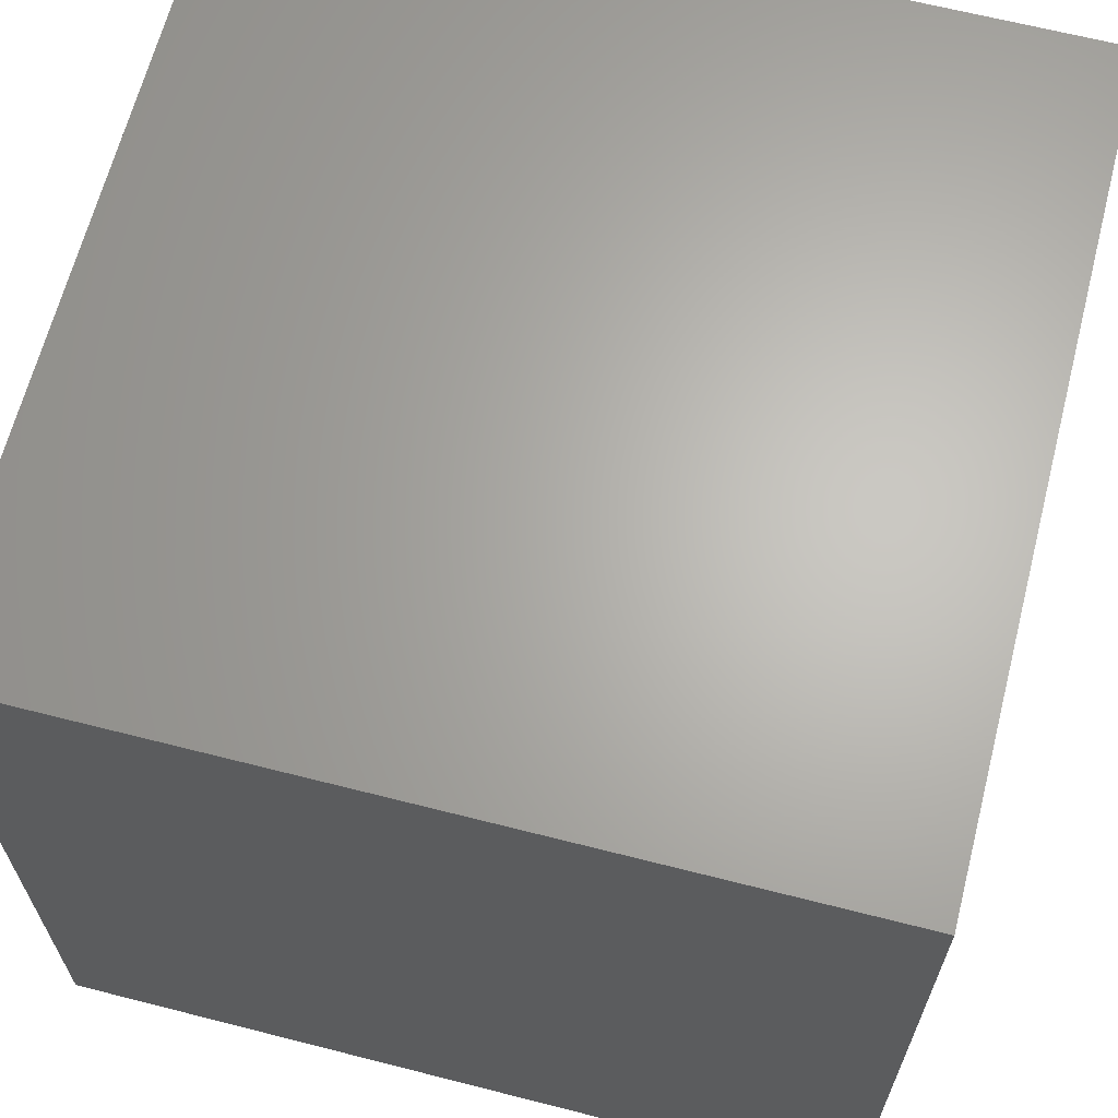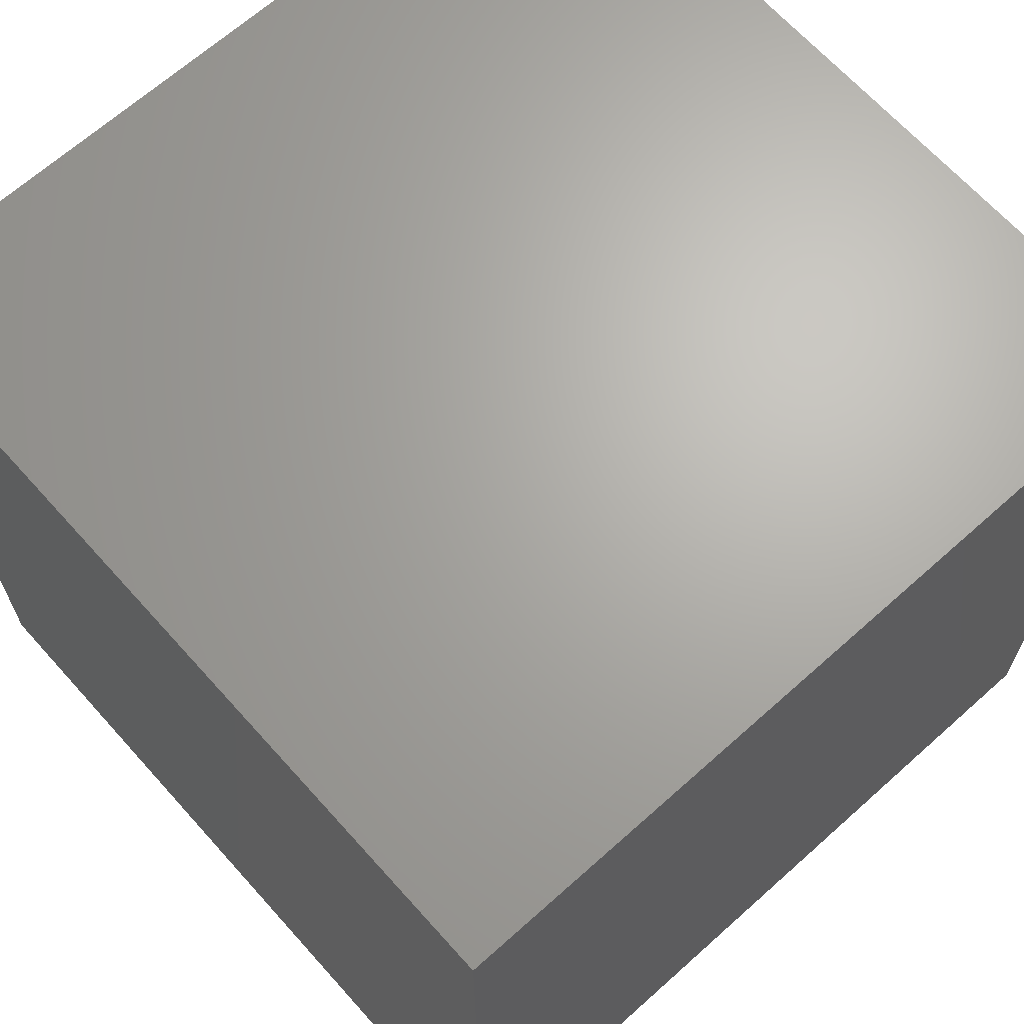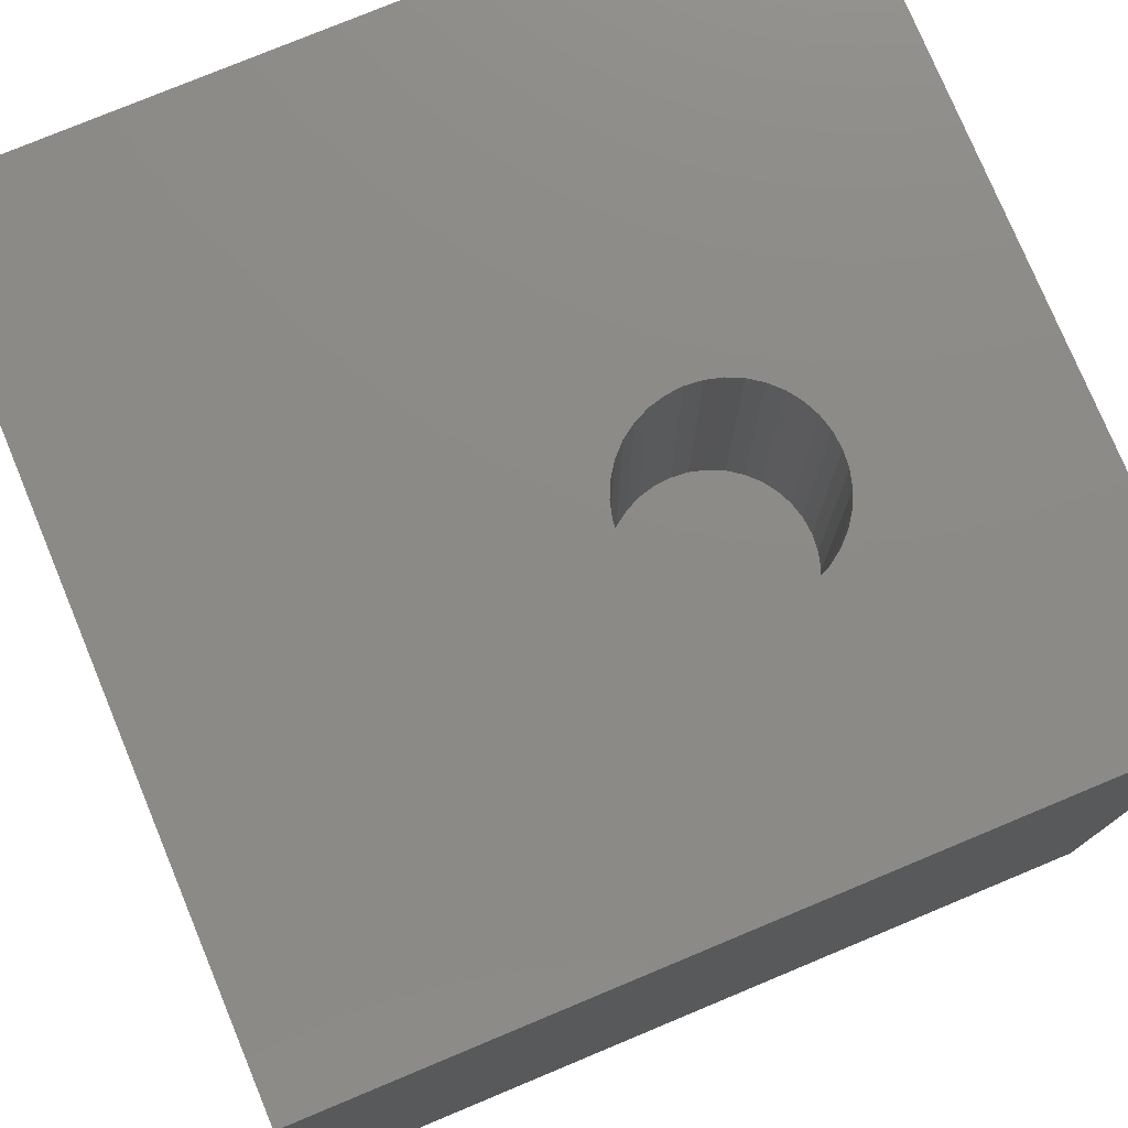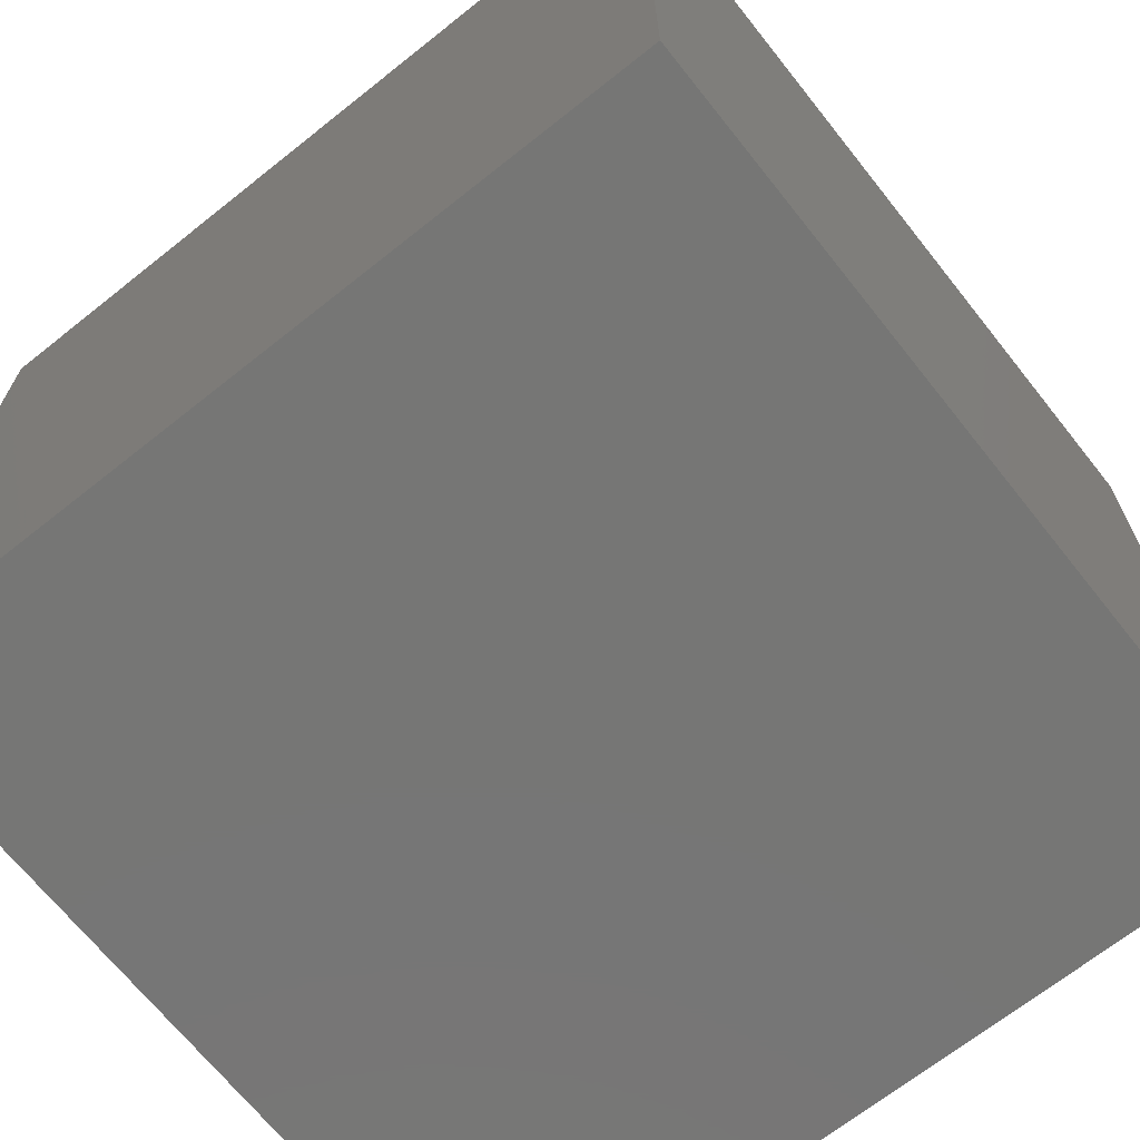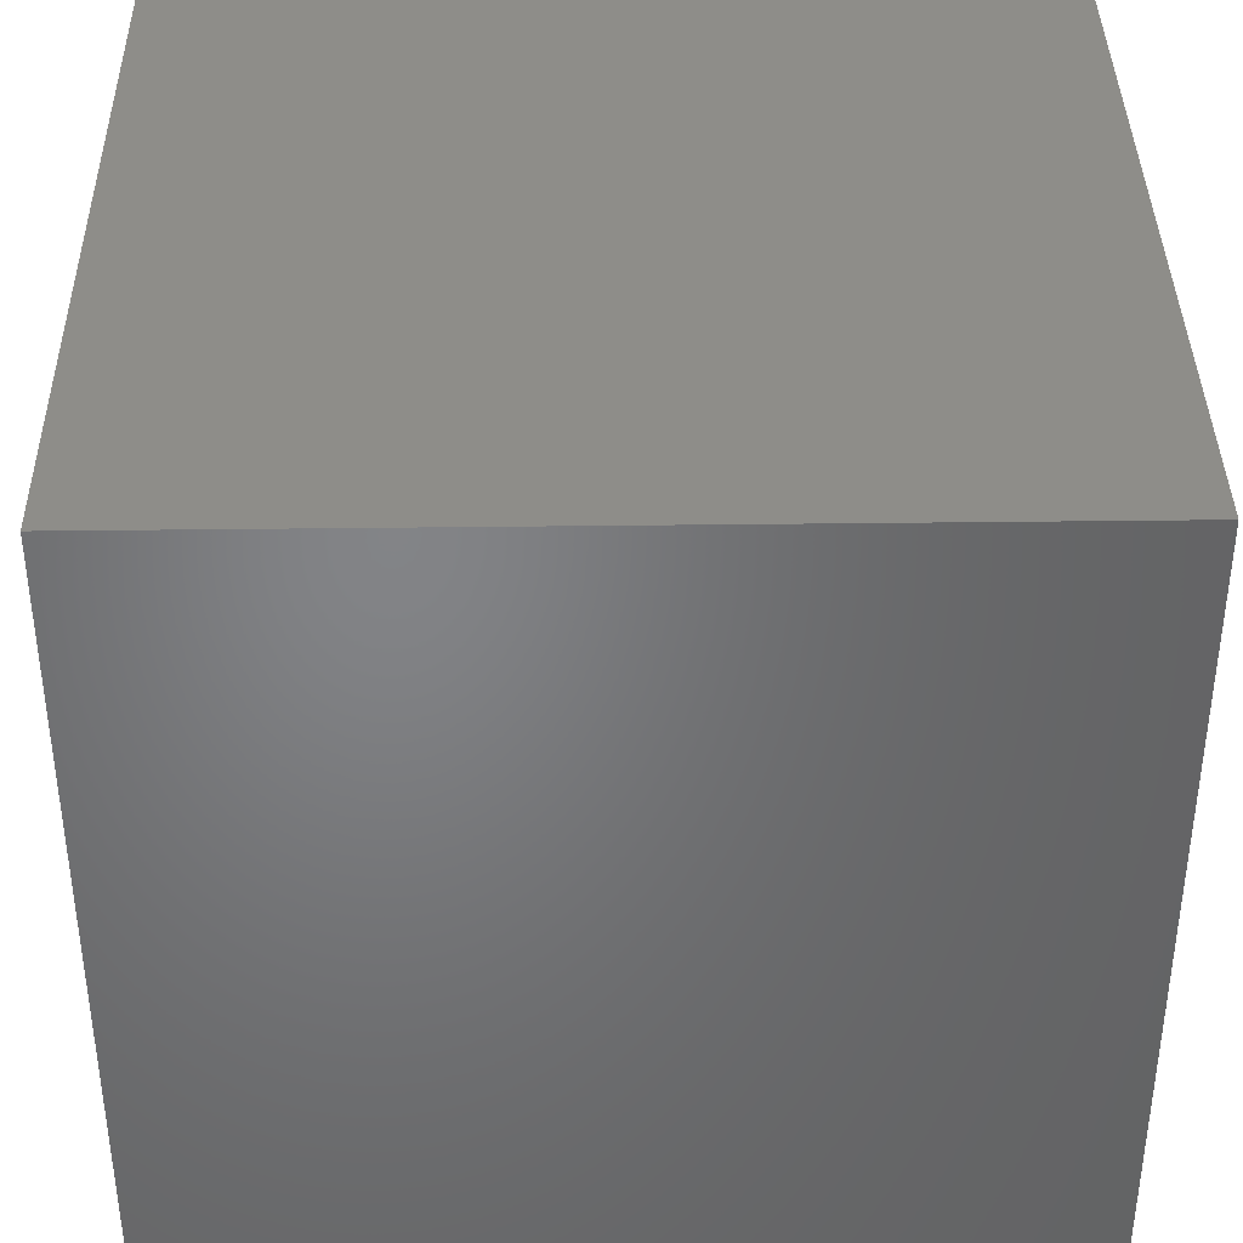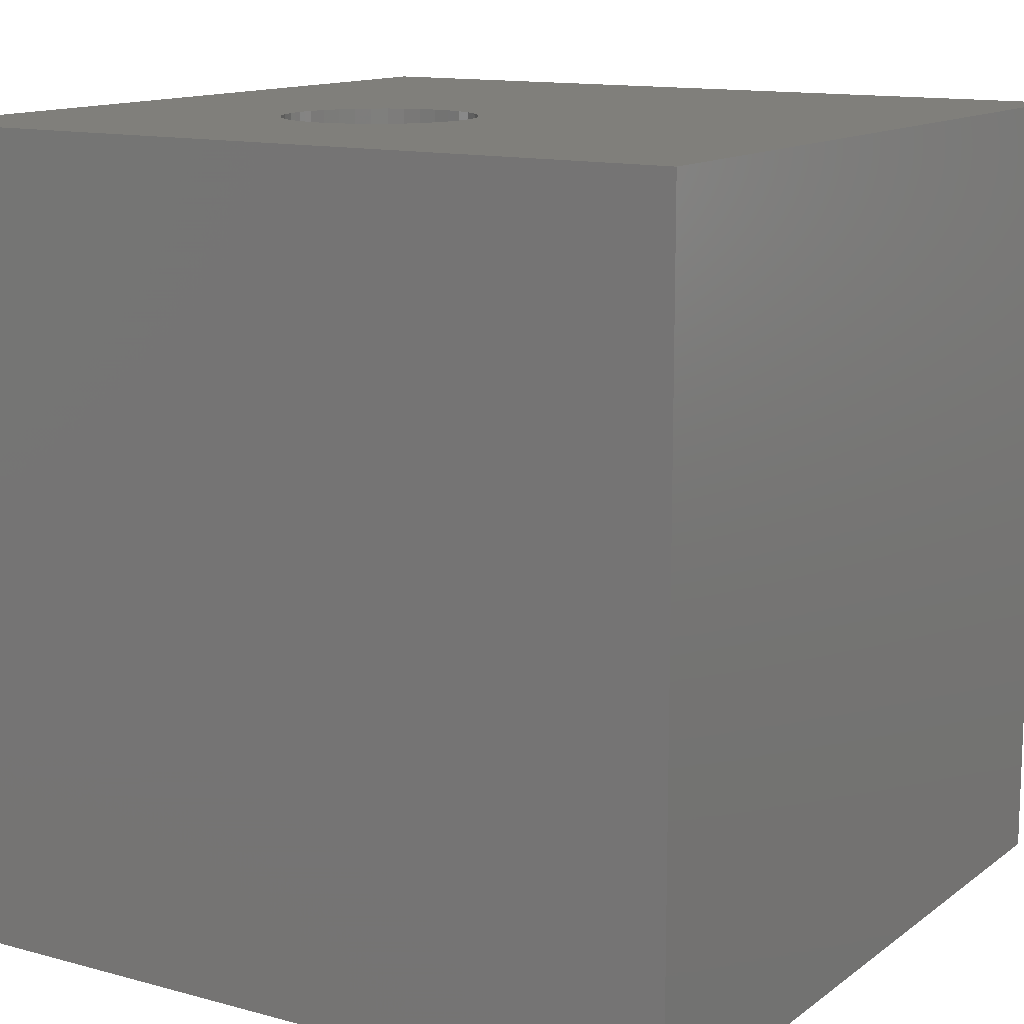
<metadata>
{"format":"stl","ext":"stl","renderer":"f3d","projection":"perspective","resolution":1024,"background":"white","views":[{"elev":65.2,"azim":-165.6,"up":"+Y"},{"elev":66.7,"azim":138.1,"up":"+Y"},{"elev":77.2,"azim":157.4,"up":"+Z"},{"elev":-68.5,"azim":128.5,"up":"+Z"},{"elev":38.6,"azim":179.1,"up":"+Y"},{"elev":12.9,"azim":-58.0,"up":"+Z"}]}
</metadata>
<code>
# stl→obj: 80 verts, 156 faces
v 0 10 10
v 0 10 0
v 0 0 10
v 0 0 0
v 4.778 5.625 10
v 4.691 5.438 10
v 10 0 10
v 3.457 4.862 10
v 3.257 4.916 10
v 3.07 5.003 10
v 2.494 6.237 10
v 2.548 6.437 10
v 2.635 6.624 10
v 2.754 6.794 10
v 4.426 6.94 10
v 10 10 10
v 4.256 7.059 10
v 4.069 7.146 10
v 2.9 5.122 10
v 2.754 5.268 10
v 2.635 5.438 10
v 2.548 5.625 10
v 2.494 5.825 10
v 2.476 6.031 10
v 4.572 5.268 10
v 4.426 5.122 10
v 4.256 5.003 10
v 4.069 4.916 10
v 3.869 4.862 10
v 3.663 4.844 10
v 2.9 6.94 10
v 3.07 7.059 10
v 3.257 7.146 10
v 4.572 6.794 10
v 4.691 6.624 10
v 4.778 6.437 10
v 4.832 6.237 10
v 4.85 6.031 10
v 4.832 5.825 10
v 3.457 7.199 10
v 3.663 7.218 10
v 3.869 7.199 10
v 10 10 0
v 10 0 0
v 4.832 5.825 6.4
v 4.85 6.031 6.4
v 4.832 6.237 6.4
v 4.778 6.437 6.4
v 4.691 6.624 6.4
v 4.572 6.794 6.4
v 4.426 6.94 6.4
v 4.256 7.059 6.4
v 4.069 7.146 6.4
v 3.869 7.199 6.4
v 3.663 7.218 6.4
v 3.457 7.199 6.4
v 3.257 7.146 6.4
v 3.07 7.059 6.4
v 2.9 6.94 6.4
v 2.754 6.794 6.4
v 2.635 6.624 6.4
v 2.548 6.437 6.4
v 2.494 6.237 6.4
v 2.476 6.031 6.4
v 2.494 5.825 6.4
v 2.548 5.625 6.4
v 2.635 5.438 6.4
v 2.754 5.268 6.4
v 2.9 5.122 6.4
v 3.07 5.003 6.4
v 3.257 4.916 6.4
v 3.457 4.862 6.4
v 3.663 4.844 6.4
v 3.869 4.862 6.4
v 4.069 4.916 6.4
v 4.256 5.003 6.4
v 4.426 5.122 6.4
v 4.572 5.268 6.4
v 4.691 5.438 6.4
v 4.778 5.625 6.4
f 1 2 3
f 3 2 4
f 5 6 7
f 8 9 3
f 3 9 10
f 11 12 1
f 1 12 13
f 1 13 14
f 15 16 17
f 17 16 18
f 10 19 3
f 3 19 20
f 3 20 21
f 21 22 3
f 3 22 23
f 3 23 1
f 1 23 24
f 1 24 11
f 6 25 7
f 7 25 26
f 7 26 27
f 27 28 7
f 7 28 29
f 7 29 3
f 3 29 30
f 3 30 8
f 14 31 1
f 1 31 32
f 1 32 33
f 15 34 16
f 16 34 35
f 16 35 36
f 36 37 16
f 16 37 38
f 16 38 7
f 7 38 39
f 7 39 5
f 33 40 1
f 1 40 41
f 1 41 16
f 16 41 42
f 16 42 18
f 43 16 44
f 44 16 7
f 2 43 4
f 4 43 44
f 16 43 1
f 1 43 2
f 44 7 4
f 4 7 3
f 45 38 46
f 46 38 37
f 46 37 47
f 47 37 36
f 47 36 48
f 48 36 35
f 48 35 49
f 49 35 34
f 49 34 50
f 50 34 15
f 50 15 51
f 51 15 17
f 51 17 52
f 52 17 18
f 52 18 53
f 53 18 42
f 53 42 54
f 54 42 41
f 54 41 55
f 55 41 40
f 55 40 56
f 56 40 33
f 56 33 57
f 57 33 32
f 57 32 58
f 58 32 31
f 58 31 59
f 59 31 14
f 59 14 60
f 60 14 13
f 60 13 61
f 61 13 12
f 61 12 62
f 62 12 11
f 62 11 63
f 63 11 24
f 63 24 64
f 64 24 23
f 64 23 65
f 65 23 22
f 65 22 66
f 66 22 21
f 66 21 67
f 67 21 20
f 67 20 68
f 68 20 19
f 68 19 69
f 69 19 10
f 69 10 70
f 70 10 9
f 70 9 71
f 71 9 8
f 71 8 72
f 72 8 30
f 72 30 73
f 73 30 29
f 73 29 74
f 74 29 28
f 74 28 75
f 75 28 27
f 75 27 76
f 76 27 26
f 76 26 77
f 77 26 25
f 77 25 78
f 78 25 6
f 78 6 79
f 79 6 5
f 79 5 80
f 80 5 39
f 80 39 45
f 45 39 38
f 70 52 53
f 64 65 58
f 70 71 52
f 52 71 72
f 52 72 73
f 53 54 70
f 70 54 55
f 70 55 56
f 60 61 62
f 79 80 52
f 52 80 45
f 60 62 59
f 56 57 70
f 70 57 58
f 70 58 69
f 69 58 68
f 76 77 52
f 52 77 78
f 52 78 79
f 45 46 52
f 52 46 47
f 52 47 48
f 48 49 52
f 52 49 50
f 52 50 51
f 59 62 58
f 58 62 63
f 58 63 64
f 65 66 58
f 58 66 67
f 58 67 68
f 73 74 52
f 52 74 75
f 52 75 76

</code>
